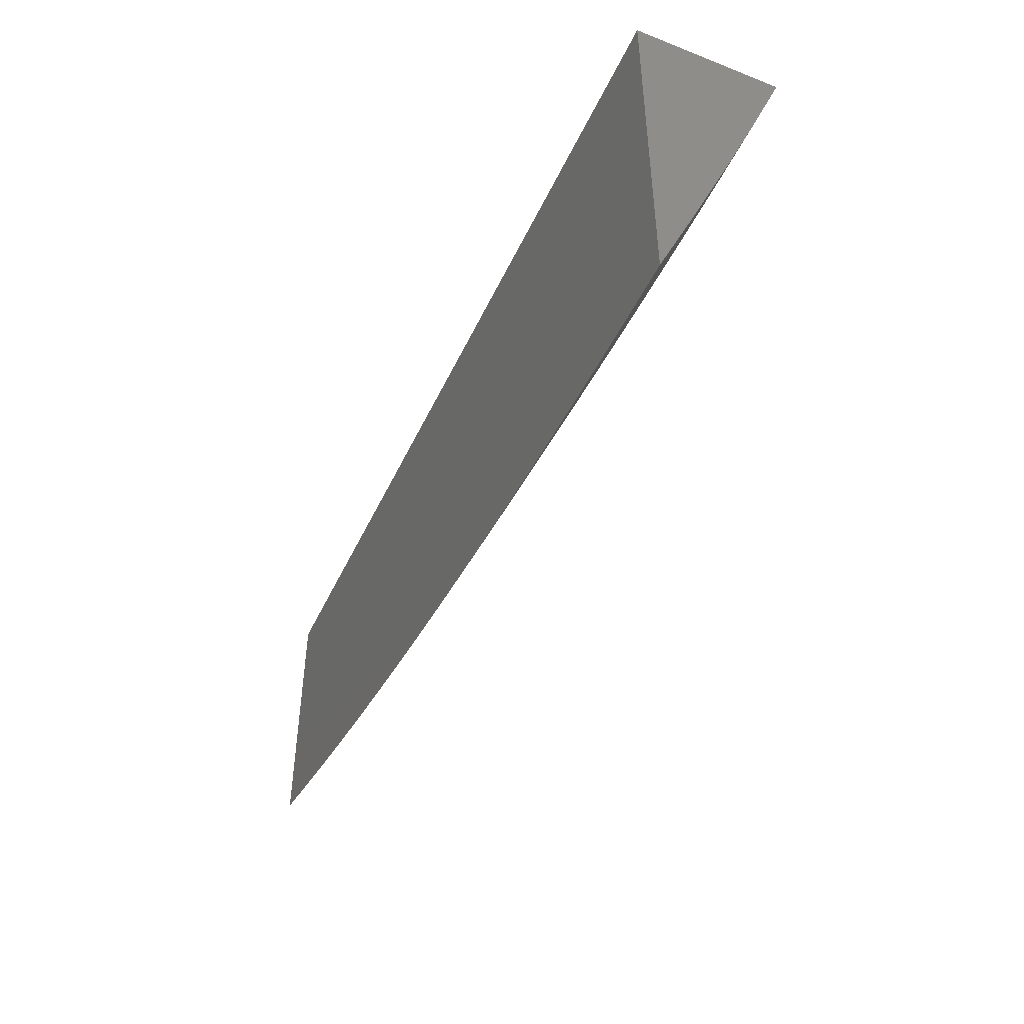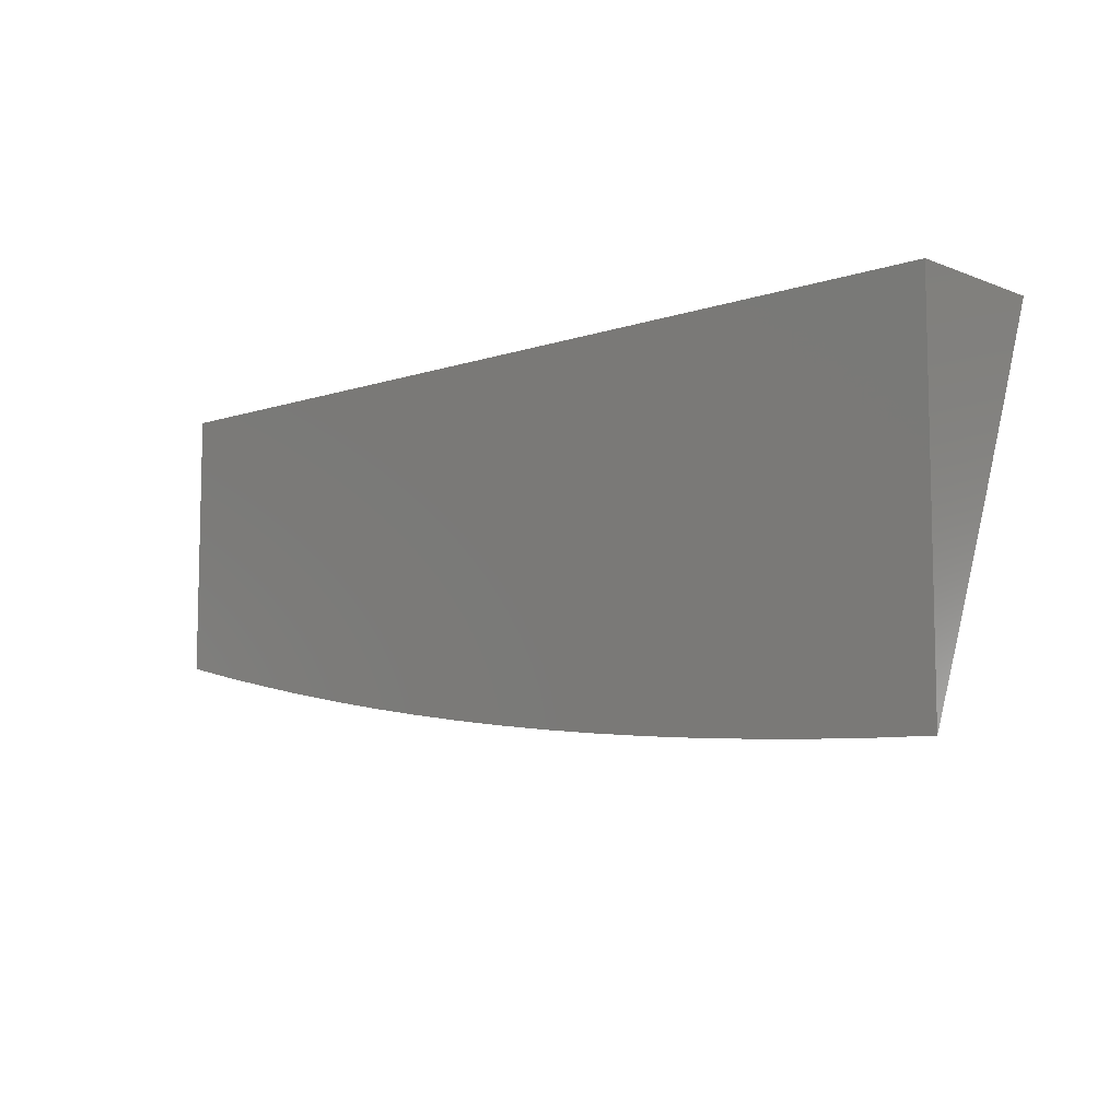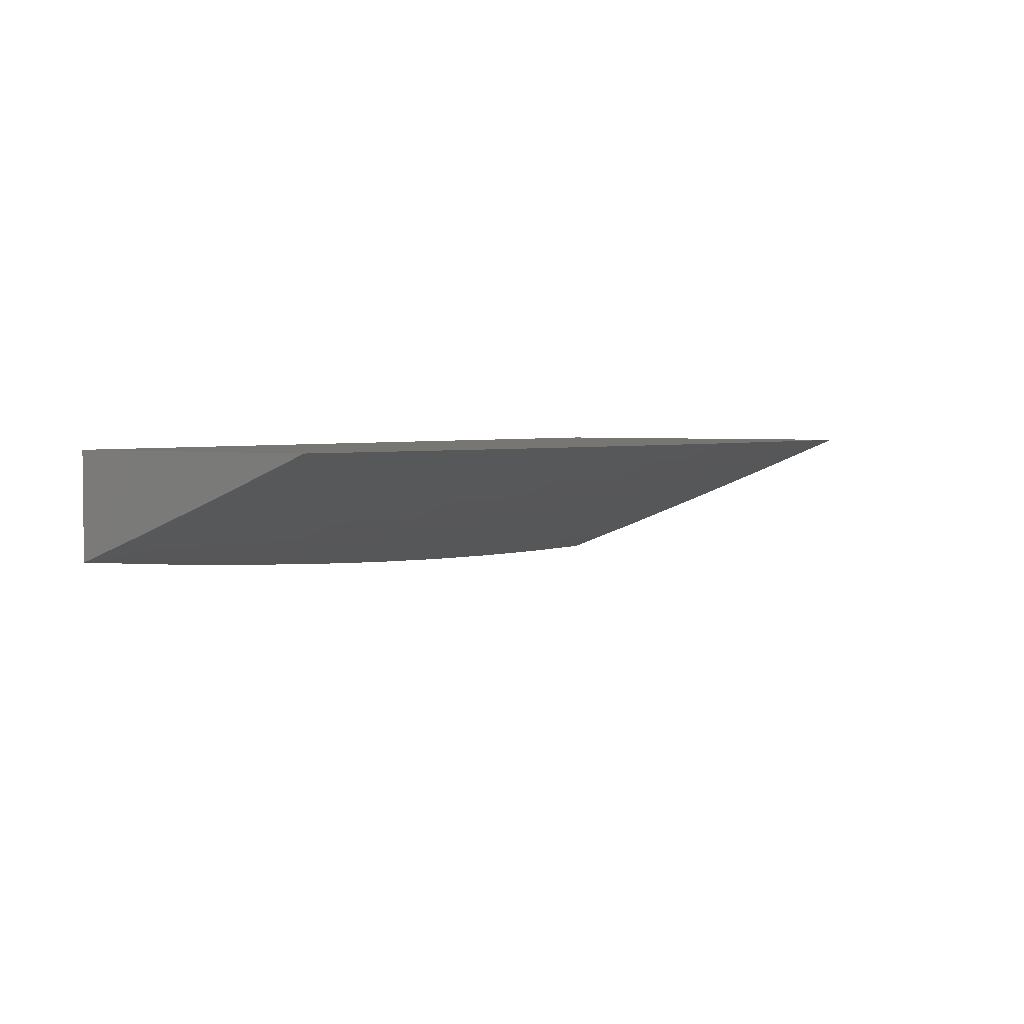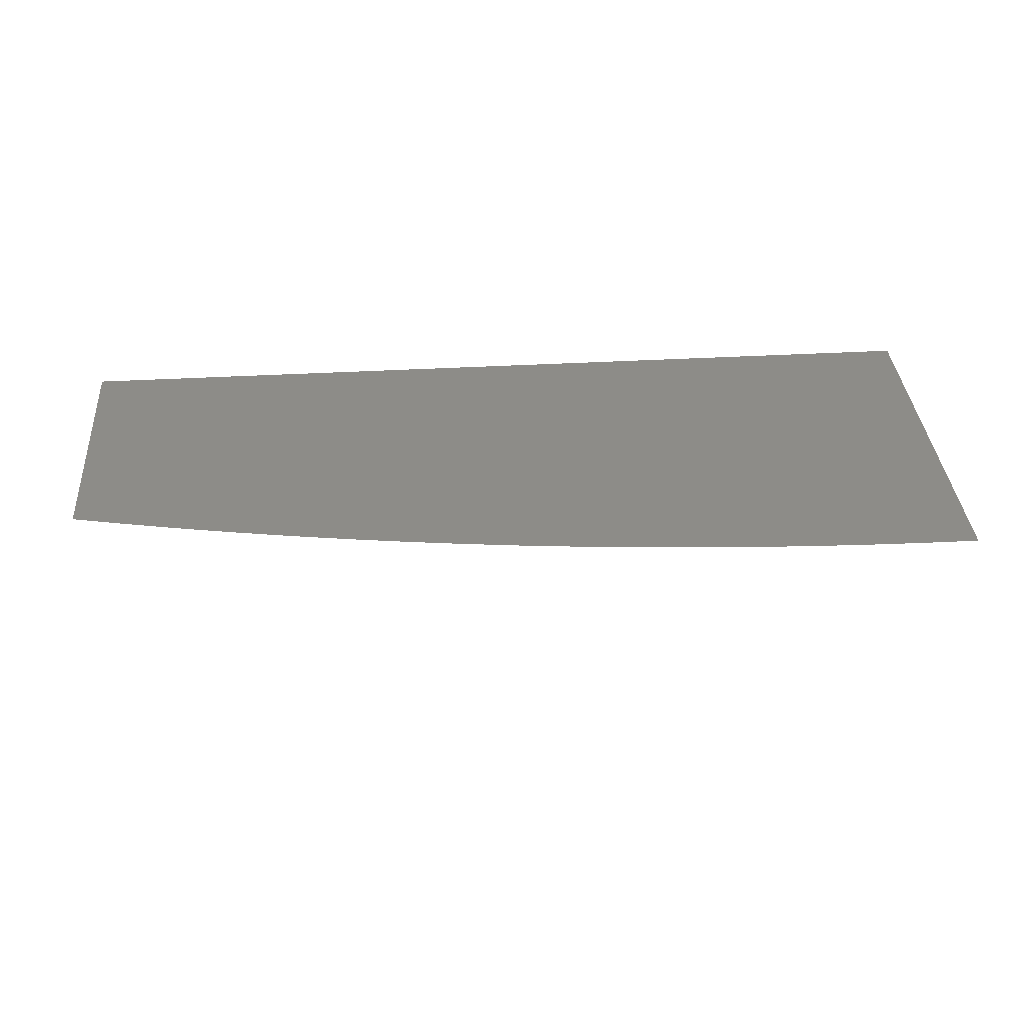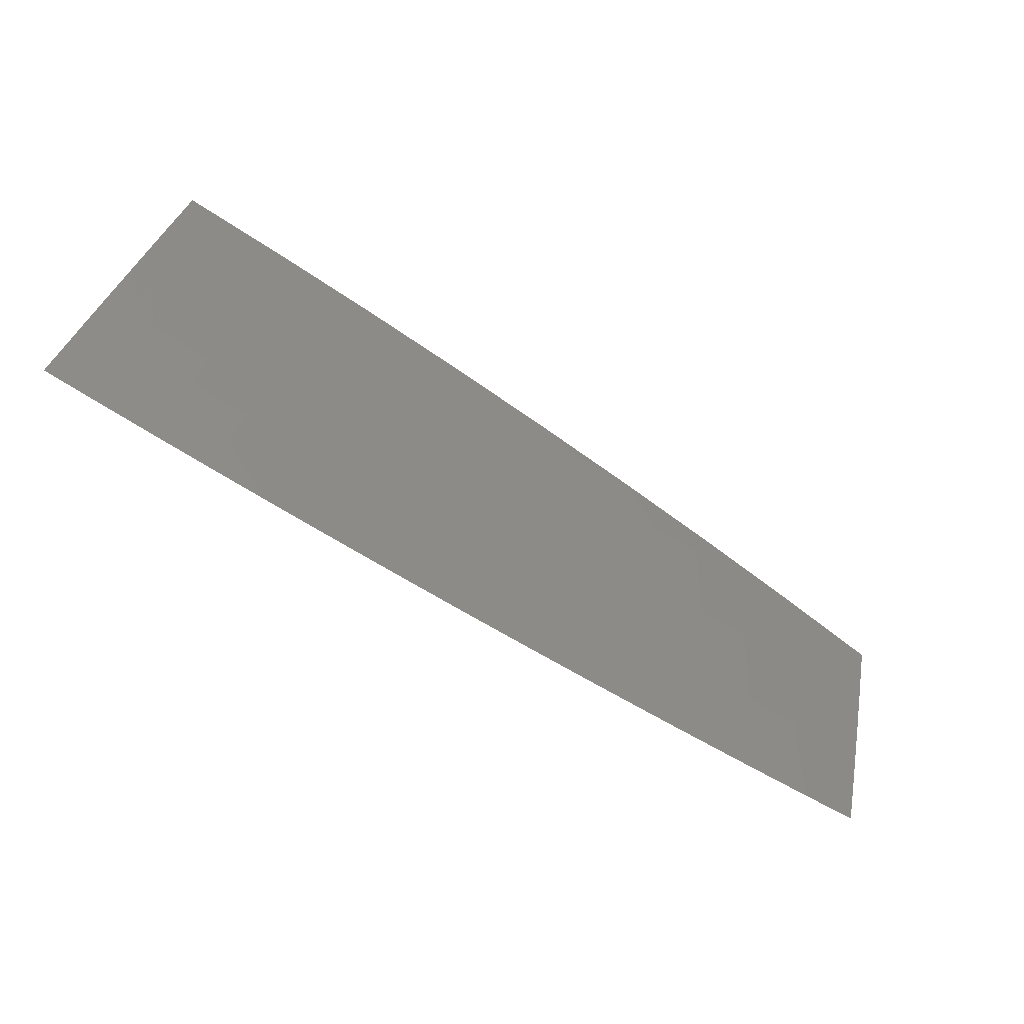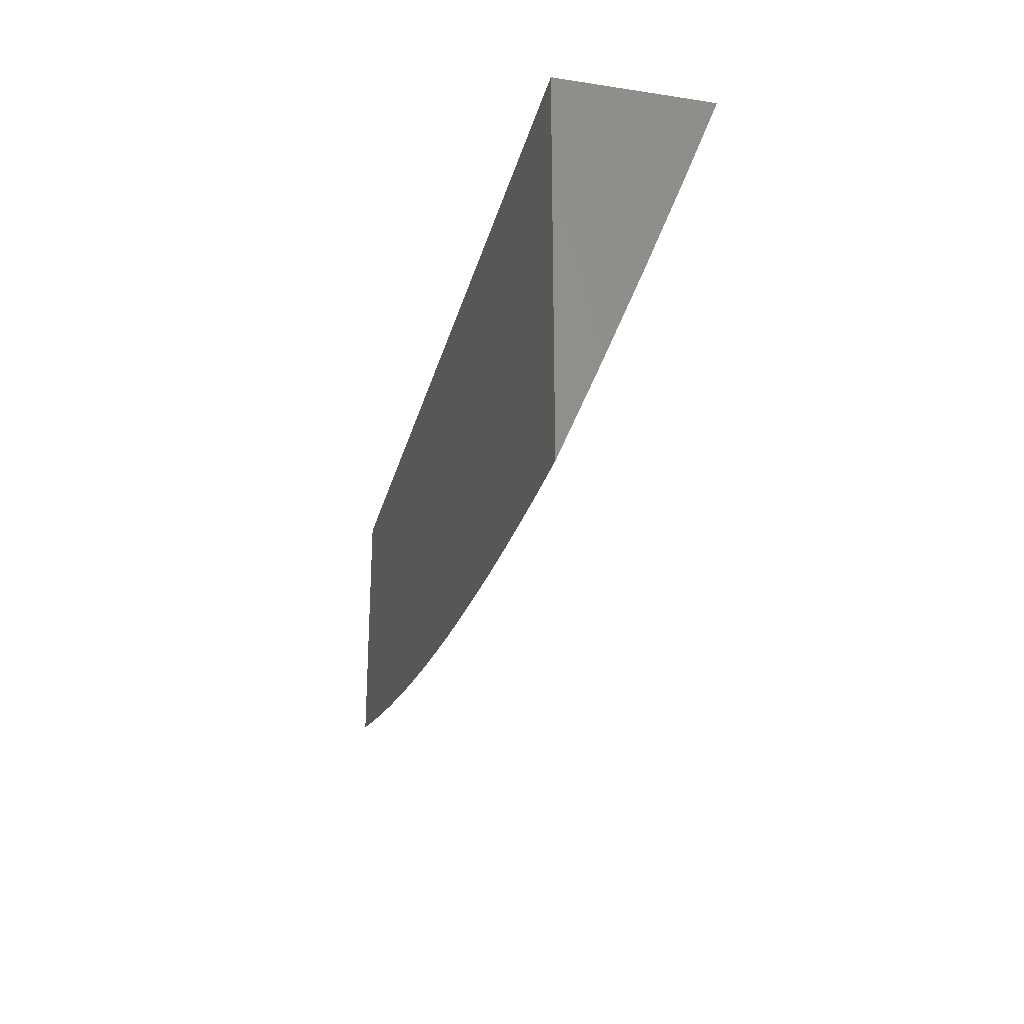
<metadata>
{"format":"stl","ext":"stl","renderer":"f3d","projection":"perspective","resolution":1024,"background":"white","views":[{"elev":-46.4,"azim":66.0,"up":"+Y"},{"elev":-8.1,"azim":42.8,"up":"+Y"},{"elev":3.3,"azim":-57.5,"up":"+Z"},{"elev":36.2,"azim":-4.3,"up":"+Z"},{"elev":-76.4,"azim":148.1,"up":"+Y"},{"elev":-26.4,"azim":76.6,"up":"+Y"}]}
</metadata>
<code>
# stl→obj: 133 verts, 262 faces
v 2.534e-34 -4.305 -11.04
v 0 -4.406 -11
v -0.06396 -4.355 -11.02
v -0.06302 -4.406 -11
v -0.126 -4.404 -11
v -0.1283 -4.354 -11.02
v -0.189 -4.402 -11
v -0.193 -4.351 -11.02
v -0.252 -4.399 -11
v -0.258 -4.348 -11.02
v -0.3149 -4.395 -11
v -0.3233 -4.344 -11.02
v -0.3778 -4.39 -11
v -0.389 -4.338 -11.02
v -0.4406 -4.384 -11
v -0.4549 -4.332 -11.02
v -0.5033 -4.377 -11
v -0.521 -4.324 -11.02
v -0.566 -4.37 -11
v -0.5874 -4.316 -11.02
v -0.6285 -4.361 -11
v -0.654 -4.306 -11.02
v -0.6908 -4.352 -11
v -0.7207 -4.296 -11.02
v -0.753 -4.341 -11
v -0.7876 -4.284 -11.02
v -0.815 -4.33 -11
v -0.8547 -4.271 -11.02
v -0.8769 -4.318 -11
v -0.9219 -4.257 -11.02
v -0.9385 -4.305 -11
v -0.9886 -4.242 -11.02
v -1 -4.291 -11
v -1 -4.219 -11.03
v -0.9772 -4.193 -11.04
v -1 -4.146 -11.06
v -0.9658 -4.143 -11.06
v -1 -4.073 -11.09
v -0.9544 -4.094 -11.08
v -0.9429 -4.044 -11.1
v -0.8789 -4.059 -11.1
v -0.8753 -4 -11.13
v -0.8681 -4.009 -11.12
v -0.8049 -4.022 -11.12
v -0.8149 -4.072 -11.1
v -0.7509 -4.084 -11.1
v -0.7601 -4.134 -11.08
v -0.6955 -4.146 -11.08
v -0.7039 -4.196 -11.06
v -0.6387 -4.206 -11.06
v -0.6463 -4.256 -11.04
v -0.5805 -4.266 -11.04
v -1 -4 -11.12
v -0.7505 -4 -11.14
v -0.7417 -4.034 -11.12
v -0.6871 -4.095 -11.1
v -0.6311 -4.156 -11.08
v -0.5737 -4.215 -11.06
v -0.5149 -4.274 -11.04
v -0.6787 -4.045 -11.12
v -0.6256 -4 -11.14
v -0.6158 -4.055 -11.12
v -0.6082 -4.005 -11.14
v -0.5531 -4.064 -11.12
v -0.5463 -4.014 -11.14
v -0.4906 -4.072 -11.12
v -0.4845 -4.022 -11.14
v -0.4283 -4.079 -11.12
v -0.423 -4.029 -11.14
v -0.3663 -4.085 -11.12
v -0.3617 -4.035 -11.14
v -0.3045 -4.091 -11.12
v -0.3007 -4.04 -11.14
v -0.243 -4.095 -11.12
v -0.24 -4.044 -11.14
v -0.1817 -4.098 -11.12
v -0.1795 -4.047 -11.14
v -0.1208 -4.1 -11.12
v -0.1193 -4.049 -11.14
v -0.06024 -4.101 -11.12
v -0.05949 -4.05 -11.14
v 7.601e-34 -4.102 -11.12
v 0 -4 -11.16
v -0.1252 -4 -11.16
v -0.5006 -4 -11.15
v -0.3755 -4 -11.16
v -0.2504 -4 -11.16
v -0.06098 -4.152 -11.1
v 6.756e-34 -4.204 -11.08
v -0.06173 -4.203 -11.08
v -0.06248 -4.254 -11.06
v -0.1238 -4.202 -11.08
v -0.1253 -4.252 -11.06
v -0.1862 -4.199 -11.08
v -0.1885 -4.25 -11.06
v -0.249 -4.196 -11.08
v -0.252 -4.247 -11.06
v -0.312 -4.192 -11.08
v -0.3158 -4.243 -11.06
v -0.3754 -4.187 -11.08
v -0.3799 -4.237 -11.06
v -0.439 -4.181 -11.08
v -0.4443 -4.231 -11.06
v -0.5028 -4.173 -11.08
v -0.5089 -4.224 -11.06
v -0.5669 -4.165 -11.08
v -0.06322 -4.305 -11.04
v -0.1268 -4.303 -11.04
v -0.1907 -4.301 -11.04
v -0.255 -4.297 -11.04
v -0.3196 -4.293 -11.04
v -0.3844 -4.288 -11.04
v -0.4496 -4.281 -11.04
v -0.1223 -4.151 -11.1
v -0.184 -4.149 -11.1
v -0.246 -4.145 -11.1
v -0.3083 -4.141 -11.1
v -0.3708 -4.136 -11.1
v -0.4337 -4.13 -11.1
v -0.4967 -4.123 -11.1
v -0.56 -4.115 -11.1
v -0.6235 -4.106 -11.1
v -0.7123 -4.246 -11.04
v -0.7693 -4.184 -11.06
v -0.8248 -4.122 -11.08
v -0.7785 -4.234 -11.04
v -0.8348 -4.172 -11.06
v -0.8897 -4.108 -11.08
v -0.8448 -4.221 -11.04
v -0.9004 -4.158 -11.06
v -0.9111 -4.207 -11.04
v -1 -4 -11
v 0 -4 -11
f 1 2 3
f 3 2 4
f 3 4 5
f 3 5 6
f 6 5 7
f 6 7 8
f 8 7 9
f 8 9 10
f 10 9 11
f 10 11 12
f 12 11 13
f 12 13 14
f 14 13 15
f 14 15 16
f 16 15 17
f 16 17 18
f 18 17 19
f 18 19 20
f 20 19 21
f 20 21 22
f 22 21 23
f 22 23 24
f 24 23 25
f 24 25 26
f 26 25 27
f 26 27 28
f 28 27 29
f 28 29 30
f 30 29 31
f 30 31 32
f 32 31 33
f 32 33 34
f 32 34 35
f 35 34 36
f 35 36 37
f 37 36 38
f 37 38 39
f 39 38 40
f 39 40 41
f 41 40 42
f 41 42 43
f 43 42 44
f 43 44 45
f 45 44 46
f 45 46 47
f 47 46 48
f 47 48 49
f 49 48 50
f 49 50 51
f 51 50 52
f 51 52 20
f 20 52 18
f 38 53 40
f 40 53 42
f 42 54 44
f 44 54 55
f 44 55 46
f 46 55 56
f 46 56 48
f 48 56 57
f 48 57 50
f 50 57 58
f 50 58 52
f 52 58 59
f 52 59 18
f 18 59 16
f 55 54 60
f 60 54 61
f 60 61 62
f 62 61 63
f 62 63 64
f 64 63 65
f 64 65 66
f 66 65 67
f 66 67 68
f 68 67 69
f 68 69 70
f 70 69 71
f 70 71 72
f 72 71 73
f 72 73 74
f 74 73 75
f 74 75 76
f 76 75 77
f 76 77 78
f 78 77 79
f 78 79 80
f 80 79 81
f 80 81 82
f 82 81 83
f 83 81 84
f 84 81 79
f 84 79 77
f 61 85 63
f 63 85 65
f 86 69 85
f 85 69 67
f 85 67 65
f 87 73 86
f 86 73 71
f 86 71 69
f 84 77 87
f 87 77 75
f 87 75 73
f 80 82 88
f 88 82 89
f 88 89 90
f 90 89 91
f 90 91 92
f 92 91 93
f 92 93 94
f 94 93 95
f 94 95 96
f 96 95 97
f 96 97 98
f 98 97 99
f 98 99 100
f 100 99 101
f 100 101 102
f 102 101 103
f 102 103 104
f 104 103 105
f 104 105 106
f 106 105 58
f 106 58 57
f 89 1 91
f 91 1 107
f 91 107 93
f 93 107 108
f 93 108 95
f 95 108 109
f 95 109 97
f 97 109 110
f 97 110 99
f 99 110 111
f 99 111 101
f 101 111 112
f 101 112 103
f 103 112 113
f 103 113 105
f 105 113 59
f 105 59 58
f 107 1 3
f 108 107 3
f 78 80 88
f 88 90 114
f 114 90 92
f 114 92 115
f 115 92 94
f 115 94 116
f 116 94 96
f 116 96 117
f 117 96 98
f 117 98 118
f 118 98 100
f 118 100 119
f 119 100 102
f 119 102 120
f 120 102 104
f 120 104 121
f 121 104 106
f 121 106 122
f 122 106 57
f 122 57 56
f 109 108 6
f 6 108 3
f 76 78 114
f 114 78 88
f 76 114 115
f 110 109 8
f 8 109 6
f 74 76 115
f 74 115 116
f 111 110 10
f 10 110 8
f 72 74 116
f 72 116 117
f 112 111 12
f 12 111 10
f 70 72 117
f 70 117 118
f 113 112 14
f 14 112 12
f 68 70 118
f 68 118 119
f 59 113 16
f 16 113 14
f 66 68 119
f 66 119 120
f 64 66 120
f 64 120 121
f 62 64 121
f 62 121 122
f 20 22 51
f 51 22 123
f 51 123 49
f 49 123 124
f 49 124 47
f 47 124 125
f 47 125 45
f 45 125 41
f 45 41 43
f 60 62 122
f 60 122 56
f 22 24 123
f 123 24 126
f 123 126 124
f 124 126 127
f 124 127 125
f 125 127 128
f 125 128 41
f 41 128 39
f 55 60 56
f 24 26 126
f 126 26 129
f 126 129 127
f 127 129 130
f 127 130 128
f 128 130 37
f 128 37 39
f 26 28 129
f 129 28 131
f 129 131 130
f 130 131 35
f 130 35 37
f 28 30 131
f 131 30 32
f 131 32 35
f 53 38 132
f 132 38 36
f 132 36 34
f 34 33 132
f 33 31 132
f 132 31 29
f 132 29 27
f 27 25 132
f 132 25 133
f 133 25 23
f 133 23 21
f 21 19 133
f 133 19 17
f 133 17 15
f 15 13 133
f 133 13 11
f 133 11 9
f 9 7 133
f 133 7 5
f 133 5 4
f 4 2 133
f 83 84 133
f 133 84 87
f 133 87 86
f 86 85 133
f 133 85 61
f 133 61 54
f 133 54 132
f 132 54 42
f 132 42 53
f 2 1 133
f 133 1 89
f 133 89 82
f 82 83 133

</code>
